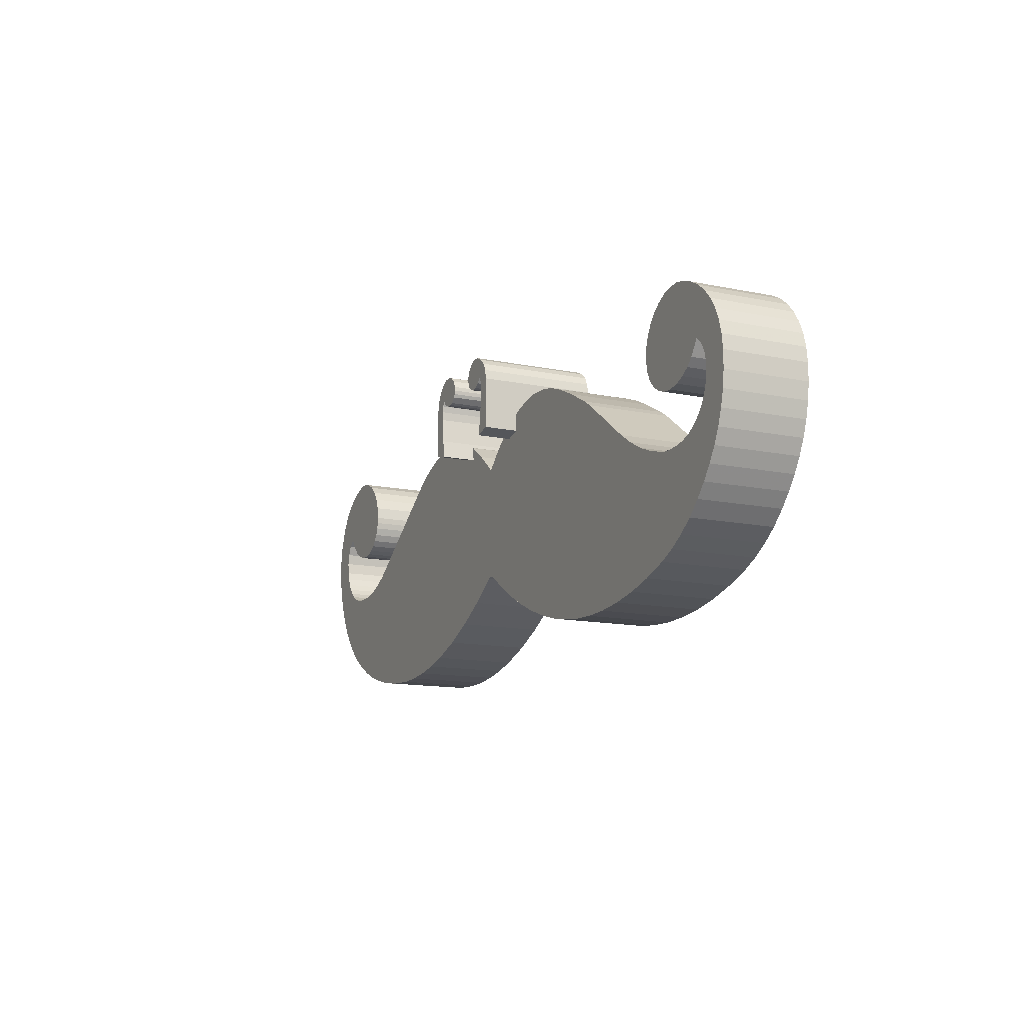
<metadata>
{"format":"obj","ext":"obj","renderer":"f3d","projection":"perspective","resolution":1024,"background":"white","views":[{"elev":-13.6,"azim":65.3,"up":"+Y"}]}
</metadata>
<code>
o Object.1
v 21.64 4.204 0
v 15.51 26.27 0
v 16.76 26.36 0
v 17.99 26.35 0
v 19.21 26.21 0
v 14.31 1.395 0
v 7.962 23.59 0
v 18.05 2.631 0
v 12.58 25.64 0
v -3.607 0.776 0
v -5.154 14.8 0
v -0.07851 0.233 0
v 3.513 0 0
v 9.435 24.42 0
v 10.98 25.1 0
v 14.23 26.05 0
v 11.64 0.749 0
v 8.956 0.295 0
v 6.247 0.042 0
v 34.14 24.92 12.55
v 34.14 24.92 0
v 34.08 24.58 8.882
v 33.81 23 8.882
v 33.81 23 12.55
v 34.08 24.58 0
v -8.766 26.65 0
v -15.73 20.45 0
v -9.782 27.56 0
v -7.973 25.54 0
v -14.94 19.7 0
v -7.46 24.28 0
v -12.98 18.71 0
v -7.277 22.94 0
v -16.8 21.91 0
v -15.73 20.45 8.882
v -16.8 21.91 8.882
v -15.08 13.47 8.882
v -15.86 13.92 8.882
v -18.58 9.883 8.882
v -8.286 20.04 0
v -8.879 19.46 0
v -7.813 20.75 0
v -9.571 19.01 0
v -10.35 18.7 0
v -7.477 21.57 0
v -12.07 18.54 0
v -11.19 18.54 0
v -17.34 8.174 8.882
v -15.9 6.63 8.882
v -14.23 13.14 8.882
v -14.26 5.251 8.882
v -13.32 12.94 8.882
v -12.43 4.037 8.882
v -10.62 12.9 8.882
v -19.61 11.76 8.882
v -16.56 14.49 8.882
v 21.57 25.59 0
v 20.4 25.96 0
v 20.4 25.96 8.882
v 21.57 25.59 8.882
v -7.325 22.25 0
v -18.57 25.93 0
v -17.76 26.66 0
v -16.86 27.27 0
v -15.87 27.78 0
v -14.81 28.18 0
v -13.66 28.47 0
v -12.96 28.55 0
v -12.28 28.53 0
v -10.97 28.21 0
v 19.21 26.21 8.882
v 17.99 26.35 8.882
v 16.76 26.36 8.882
v -14.03 19.12 0
v 35.66 23.46 12.55
v 35.66 23.46 8.882
v 35.67 25.35 8.882
v 35.69 28.99 12.55
v -19.29 25.09 0
v -17.64 21.12 0
v -19.92 24.14 0
v -18.18 20.11 0
v -21.03 21.34 0
v 35.67 25.35 0
v 35.69 28.99 0
v -21.3 17.81 0
v -21.31 19.58 0
v -18.4 18.92 0
v -17.66 15.91 0
v -17.16 15.16 0
v -20.43 13.81 0
v -21.04 16.03 0
v 26.01 31.81 12.55
v 26.01 31.81 0
v 25.25 32.08 0
v 25.25 32.08 12.55
v 24.4 32.01 0
v 24.4 32.01 12.55
v -18.31 17.64 0
v 23.48 31.55 0
v 23.48 31.55 12.55
v -20.45 23.07 0
v 26.6 31.26 0
v 26.6 31.26 12.55
v -6.441 14.11 0
v 26.96 30.08 0
v 26.96 30.08 12.55
v 26.89 29.67 12.55
v 26.89 29.67 0
v -7.781 13.56 0
v 26.93 30.52 0
v 26.93 30.52 12.55
v -7.056 1.676 0
v 26.73 29.32 0
v 26.73 29.32 12.55
v 26.18 28.8 12.55
v 26.18 28.8 0
v 25.81 28.67 12.55
v 25.81 28.67 0
v 25.4 28.63 12.55
v 25.4 28.63 0
v -10.41 2.984 0
v -12.43 4.037 0
v -10.62 12.9 0
v -9.175 13.15 0
v -8.745 2.276 0
v -16.56 14.49 0
v -19.61 11.76 0
v 22.3 30.01 12.55
v 22.3 30.01 0
v 22.1 28.99 0
v 22.1 28.99 12.55
v -14.26 5.251 0
v 24.97 28.7 0
v 24.97 28.7 12.55
v -15.86 13.92 0
v -18.58 9.883 0
v -17.34 8.174 0
v -15.08 13.47 0
v -14.23 13.14 0
v -15.9 6.63 0
v -13.32 12.94 0
v 23.41 28.46 12.55
v 23.41 28.46 0
v 23.55 29.13 12.55
v 23.55 29.13 0
v -18.05 16.74 0
v 24.29 29.05 12.55
v 24.29 29.05 0
v 23.79 29.63 0
v 23.79 29.63 12.55
v 23.35 27.55 12.55
v 23.35 27.55 0
v 11.64 0.749 8.882
v 15.51 26.27 8.882
v 14.23 26.05 8.882
v 12.58 25.64 8.882
v 14.31 1.395 8.882
v 18.05 2.631 8.882
v 22.13 23.46 8.882
v 21.64 4.204 8.882
v 22.77 30.87 12.55
v 22.77 30.87 0
v 22.12 25.35 8.882
v 22.12 25.35 0
v 22.13 23.46 12.55
v 3.513 0 8.882
v 6.247 0.042 8.882
v 7.962 23.59 8.882
v 8.956 0.295 8.882
v -0.07851 0.233 8.882
v -5.154 14.8 8.882
v -3.607 0.776 8.882
v 9.435 24.42 8.882
v 10.98 25.1 8.882
v -14.94 19.7 8.882
v -8.766 26.65 8.882
v -9.782 27.56 8.882
v -10.97 28.21 8.882
v -12.28 28.53 8.882
v -12.96 28.55 8.882
v 23.72 24.55 8.882
v 23.98 23 8.882
v 23.85 24.48 8.882
v 26.13 22.85 0
v 23.85 24.48 0
v 23.72 24.55 0
v 23.65 24.92 0
v 23.65 24.92 12.55
v -9.571 19.01 8.882
v -8.879 19.46 8.882
v -10.35 18.7 8.882
v -8.286 20.04 8.882
v -7.813 20.75 8.882
v -7.477 21.57 8.882
v -11.19 18.54 8.882
v -7.325 22.25 8.882
v -12.98 18.71 8.882
v 23.98 23 12.55
v -14.81 28.18 8.882
v -13.66 28.47 8.882
v -15.87 27.78 8.882
v -16.86 27.27 8.882
v -17.76 26.66 8.882
v -18.57 25.93 8.882
v -19.29 25.09 8.882
v -19.92 24.14 8.882
v -14.03 19.12 8.882
v -7.973 25.54 8.882
v -7.46 24.28 8.882
v -7.277 22.94 8.882
v -12.07 18.54 8.882
v -17.64 21.12 8.882
v -20.45 23.07 8.882
v -21.03 21.34 8.882
v -18.05 16.74 8.882
v -21.04 16.03 8.882
v -17.66 15.91 8.882
v -18.31 17.64 8.882
v -20.43 13.81 8.882
v -17.16 15.16 8.882
v -18.4 18.92 8.882
v -21.3 17.81 8.882
v -18.18 20.11 8.882
v -21.31 19.58 8.882
v -10.41 2.984 8.882
v -8.745 2.276 8.882
v -9.175 13.15 8.882
v -6.441 14.11 8.882
v -7.781 13.56 8.882
v -7.056 1.676 8.882
v 69.29 3.44 0
v 67.45 2.609 0
v 68.13 12.88 0
v 64.54 1.617 0
v 65.68 13.58 0
v 61.76 15.45 0
v 63.66 14.42 0
v 58.59 0.35 0
v 61.59 0.865 0
v 59.94 16.63 0
v 55.53 0.071 0
v 52.73 0.025 0
v 53.31 21.5 0
v 49.98 0.186 0
v 47.28 0.548 0
v 44.63 1.106 0
v 29.46 8.22 0
v 28.89 20.58 0
v 31.93 6.628 0
v 34.46 5.129 0
v 36.94 3.868 0
v 33.05 23.99 0
v 31.69 23.03 0
v 30.39 21.96 0
v 25.09 6.078 0
v 28.33 21.1 0
v 28.92 8.414 0
v 28.41 8.22 0
v 78.53 22.47 8.882
v 75.71 20.72 8.882
v 78.92 21.05 8.882
v 79.09 17.72 8.882
v 76.14 17.98 8.882
v 78.88 15.99 8.882
v 79.1 19.53 8.882
v 76.15 19.19 8.882
v 72.83 19.72 8.882
v 67.4 18.99 8.882
v 71.92 19.13 8.882
v 73.61 20.48 8.882
v 74.61 21.96 8.882
v 75.25 21.38 8.882
v 77.94 23.78 8.882
v 70.88 18.71 8.882
v 76 19.99 8.882
v 77.17 24.96 8.882
v 76.23 26.01 8.882
v 78.49 14.33 8.882
v 75.87 16.84 8.882
v 75.38 15.78 8.882
v 74.68 14.85 8.882
v 77.92 12.74 8.882
v 65.8 20.48 8.882
v 66.5 19.63 8.882
v 65.33 21.5 8.882
v 69.63 18.5 8.882
v 68.46 18.61 8.882
v 65.13 22.66 8.882
v 71.25 28.47 8.882
v 70.05 28.44 8.882
v 72.78 13.45 8.882
v 76.3 9.769 8.882
v 73.81 14.06 8.882
v 71.63 13.03 8.882
v 75.26 8.376 8.882
v 77.19 11.22 8.882
v 70.38 12.85 8.882
v 74.08 7.041 8.882
v 72.61 5.657 8.882
v 69.23 12.8 8.882
v 67.45 2.609 8.882
v 69.29 3.44 8.882
v 68.13 12.88 8.882
v 64.54 1.617 8.882
v 65.68 13.58 8.882
v 71.01 4.457 8.882
v 63.66 14.42 8.882
v 52.73 0.025 8.882
v 55.53 0.071 8.882
v 59.94 16.63 8.882
v 49.98 0.186 8.882
v 53.31 21.5 8.882
v 58.59 0.35 8.882
v 61.76 15.45 8.882
v 61.59 0.865 8.882
v 47.28 0.548 8.882
v 52.24 22.2 8.882
v 42.02 1.85 8.882
v 44.63 1.106 8.882
v 31.69 23.03 8.882
v 29.46 8.22 8.882
v 28.92 8.414 8.882
v 28.89 20.58 8.882
v 49.22 23.82 8.882
v 46.65 25.04 8.882
v 39.46 2.773 8.882
v 36.94 3.868 8.882
v 44.33 25.89 8.882
v 42.23 26.29 8.882
v 40.15 26.37 8.882
v 28.33 21.1 8.882
v 28.41 8.22 8.882
v 26.13 22.85 8.882
v 25.09 6.078 8.882
v 30.39 21.96 8.882
v 79.09 17.72 0
v 79.1 19.53 0
v 78.92 21.05 0
v 78.88 15.99 0
v 78.53 22.47 0
v 72.83 19.72 0
v 71.92 19.13 0
v 74.61 21.96 0
v 75.25 21.38 0
v 73.61 20.48 0
v 70.88 18.71 0
v 75.71 20.72 0
v 76 19.99 0
v 76.15 19.19 0
v 70.05 28.44 0
v 66.17 26.05 0
v 65.59 25.04 0
v 77.94 23.78 0
v 71.25 28.47 0
v 72.49 28.22 0
v 76.14 17.98 0
v 75.87 16.84 0
v 75.38 15.78 0
v 78.49 14.33 0
v 69.63 18.5 0
v 65.13 22.66 0
v 68.46 18.61 0
v 65.33 21.5 0
v 67.4 18.99 0
v 66.5 19.63 0
v 65.8 20.48 0
v 65.23 23.93 0
v 74.68 14.85 0
v 77.92 12.74 0
v 77.19 11.22 0
v 76.3 9.769 0
v 73.81 14.06 0
v 72.78 13.45 0
v 75.26 8.376 0
v 71.63 13.03 0
v 74.08 7.041 0
v 72.61 5.657 0
v 70.38 12.85 0
v 71.01 4.457 0
v 69.23 12.8 0
v 52.24 22.2 0
v 42.02 1.85 0
v 39.46 2.773 0
v 34.46 5.129 8.882
v 31.93 6.628 8.882
v 73.88 27.64 0
v 75.13 26.9 0
v 76.23 26.01 0
v 77.17 24.96 0
v 66.94 26.92 0
v 67.86 27.63 0
v 68.91 28.15 0
v 46.65 25.04 0
v 49.22 23.82 0
v 44.33 25.89 0
v 31.78 31.81 0
v 33.39 32.01 0
v 31.2 31.26 0
v 34.31 31.55 0
v 30.87 30.52 0
v 32.54 32.08 0
v 34.38 28.46 0
v 34.44 27.55 0
v 34 29.63 0
v 33.5 29.05 0
v 34.24 29.13 0
v 35.49 30.01 0
v 35.02 30.87 0
v 32.82 28.7 0
v 32.39 28.63 0
v 31.98 28.67 0
v 31.62 28.8 0
v 31.06 29.32 0
v 30.9 29.67 0
v 30.83 30.08 0
v 38.08 26.12 0
v 40.15 26.37 0
v 36.04 25.52 0
v 42.23 26.29 0
v 65.23 23.93 8.882
v 65.59 25.04 8.882
v 72.49 28.22 8.882
v 73.88 27.64 8.882
v 75.13 26.9 8.882
v 38.08 26.12 8.882
v 36.04 25.52 8.882
v 68.91 28.15 8.882
v 67.86 27.63 8.882
v 66.94 26.92 8.882
v 66.17 26.05 8.882
v 31.78 31.81 12.55
v 34 29.63 12.55
v 32.54 32.08 12.55
v 33.39 32.01 12.55
v 31.2 31.26 12.55
v 33.5 29.05 12.55
v 35.02 30.87 12.55
v 34.31 31.55 12.55
v 35.49 30.01 12.55
v 34.24 29.13 12.55
v 34.38 28.46 12.55
v 34.44 27.55 12.55
v 30.87 30.52 12.55
v 30.83 30.08 12.55
v 30.9 29.67 12.55
v 31.06 29.32 12.55
v 31.62 28.8 12.55
v 31.98 28.67 12.55
v 32.39 28.63 12.55
v 32.82 28.7 12.55
v 33.05 23.99 8.882
f 1 2 3
f 1 3 4
f 1 4 5
f 1 5 58
f 58 57 1
f 165 1 57
f 57 60 165
f 164 165 60
f 164 60 160
f 160 166 164
f 132 164 166
f 152 132 166
f 189 152 166
f 166 199 189
f 199 182 189
f 189 182 188
f 188 153 189
f 153 188 165
f 131 153 165
f 153 131 144
f 144 152 153
f 144 143 152
f 143 144 145
f 143 145 132
f 129 132 145
f 145 151 129
f 162 129 151
f 101 162 151
f 101 151 98
f 97 101 98
f 95 97 98
f 95 98 96
f 93 95 96
f 96 151 93
f 93 151 104
f 103 93 104
f 104 112 103
f 111 103 112
f 111 112 107
f 111 107 106
f 106 107 108
f 106 108 109
f 109 103 106
f 109 114 103
f 114 117 103
f 119 103 117
f 116 119 117
f 116 118 119
f 118 121 119
f 118 120 121
f 120 135 121
f 134 121 135
f 135 149 134
f 134 149 103
f 150 103 149
f 150 149 148
f 150 148 151
f 150 151 146
f 150 146 130
f 130 163 150
f 100 150 163
f 100 163 101
f 100 97 150
f 162 163 130
f 131 130 146
f 129 130 131
f 103 150 94
f 94 150 95
f 135 148 149
f 148 135 107
f 121 134 103
f 120 107 135
f 120 118 107
f 116 115 118
f 115 108 118
f 108 115 114
f 114 115 116
f 121 103 119
f 114 116 117
f 108 114 109
f 108 107 118
f 112 148 107
f 111 106 103
f 104 148 112
f 103 94 93
f 148 104 151
f 93 94 95
f 97 95 150
f 97 100 101
f 98 151 96
f 162 101 163
f 162 130 129
f 145 146 151
f 129 131 132
f 146 145 144
f 144 131 146
f 188 187 165
f 188 182 187
f 186 187 182
f 186 182 184
f 184 185 186
f 185 256 186
f 1 186 256
f 1 256 161
f 161 8 1
f 8 9 1
f 16 1 9
f 16 9 157
f 16 157 156
f 2 16 156
f 2 156 155
f 156 154 155
f 155 154 73
f 3 155 73
f 73 154 72
f 4 73 72
f 72 154 71
f 5 72 71
f 71 154 59
f 58 71 59
f 154 160 59
f 158 160 154
f 158 154 6
f 159 158 6
f 159 6 8
f 6 7 8
f 14 8 7
f 14 7 169
f 14 169 174
f 15 14 174
f 15 174 175
f 9 15 175
f 175 174 154
f 157 175 154
f 174 169 154
f 170 154 169
f 168 170 169
f 167 168 169
f 167 169 171
f 13 167 171
f 13 171 12
f 13 12 7
f 13 7 19
f 18 19 7
f 17 18 7
f 154 18 17
f 170 19 18
f 7 12 11
f 7 11 172
f 172 11 229
f 229 173 172
f 171 172 173
f 171 173 10
f 173 113 10
f 10 113 110
f 110 105 10
f 10 105 11
f 229 105 110
f 229 110 230
f 230 110 125
f 230 125 228
f 230 228 227
f 231 230 227
f 231 227 126
f 231 126 113
f 126 227 226
f 126 226 122
f 126 122 125
f 124 125 122
f 122 123 124
f 123 133 124
f 142 124 133
f 133 141 142
f 140 142 141
f 141 138 140
f 139 140 138
f 138 137 139
f 136 139 137
f 137 128 136
f 127 136 128
f 127 128 90
f 221 127 90
f 218 221 90
f 218 90 89
f 216 218 89
f 216 89 147
f 219 216 147
f 219 147 99
f 88 219 99
f 99 86 88
f 86 87 88
f 82 88 87
f 87 83 82
f 82 83 80
f 80 224 82
f 82 224 222
f 222 224 225
f 223 222 225
f 225 86 223
f 223 86 92
f 223 92 217
f 217 219 223
f 220 217 92
f 92 91 220
f 220 91 55
f 55 221 220
f 56 221 55
f 38 56 55
f 55 39 38
f 37 38 39
f 48 37 39
f 39 138 48
f 37 48 50
f 50 139 37
f 49 50 48
f 48 141 49
f 51 49 141
f 51 52 49
f 52 51 54
f 52 54 142
f 53 54 51
f 53 51 133
f 53 226 54
f 228 54 226
f 228 124 54
f 50 49 52
f 52 140 50
f 37 136 38
f 55 137 39
f 136 56 38
f 91 128 55
f 91 92 89
f 220 218 217
f 222 223 219
f 215 225 224
f 224 213 215
f 214 215 213
f 207 214 213
f 36 207 213
f 36 213 80
f 34 36 80
f 80 81 34
f 79 34 81
f 79 81 207
f 79 207 206
f 62 79 206
f 62 206 205
f 204 62 205
f 205 36 204
f 204 36 203
f 64 204 203
f 65 64 203
f 65 203 202
f 66 65 202
f 66 202 200
f 67 66 200
f 67 200 201
f 68 67 201
f 68 201 181
f 69 68 181
f 69 181 180
f 180 179 69
f 70 69 179
f 28 70 179
f 28 179 178
f 177 28 178
f 177 178 35
f 35 176 177
f 209 177 176
f 176 208 209
f 208 198 209
f 210 209 198
f 211 210 198
f 197 211 198
f 197 198 195
f 61 197 195
f 61 195 45
f 61 45 32
f 33 61 32
f 33 32 31
f 31 211 33
f 31 32 29
f 29 210 31
f 74 29 32
f 198 74 32
f 212 198 32
f 212 32 46
f 196 212 46
f 46 47 196
f 192 196 47
f 192 47 44
f 190 192 44
f 190 44 43
f 191 190 43
f 191 43 41
f 40 191 41
f 40 41 42
f 194 40 42
f 195 194 42
f 194 195 192
f 193 194 192
f 191 193 192
f 194 193 40
f 40 193 191
f 41 43 42
f 43 44 42
f 45 42 44
f 190 191 192
f 44 47 45
f 196 192 195
f 47 46 45
f 196 195 212
f 30 29 74
f 208 30 74
f 29 30 26
f 177 29 26
f 27 26 30
f 30 35 27
f 34 27 35
f 34 67 27
f 26 27 28
f 46 32 45
f 195 42 45
f 197 61 33
f 212 195 198
f 33 211 197
f 31 210 211
f 29 209 210
f 198 208 74
f 208 176 30
f 177 209 29
f 30 176 35
f 177 26 28
f 178 179 35
f 28 27 70
f 70 27 69
f 179 180 35
f 180 181 35
f 69 27 68
f 181 201 35
f 36 35 201
f 68 27 67
f 200 36 201
f 66 67 34
f 202 36 200
f 65 66 34
f 64 65 34
f 63 64 34
f 62 63 34
f 64 63 204
f 203 36 202
f 204 63 62
f 206 36 205
f 79 62 34
f 81 80 102
f 81 102 214
f 34 35 36
f 207 36 206
f 81 214 207
f 102 215 214
f 102 83 215
f 83 225 215
f 80 213 224
f 102 80 83
f 83 87 225
f 82 222 88
f 225 87 86
f 86 99 92
f 88 222 219
f 99 147 92
f 219 217 216
f 147 89 92
f 216 217 218
f 89 90 91
f 218 220 221
f 221 56 127
f 91 90 128
f 136 127 56
f 55 128 137
f 37 139 136
f 39 137 138
f 50 140 139
f 48 138 141
f 52 142 140
f 51 141 133
f 124 142 54
f 53 133 123
f 53 123 122
f 226 53 122
f 173 230 231
f 226 227 228
f 228 125 124
f 125 110 126
f 113 126 110
f 173 231 113
f 229 230 173
f 11 105 229
f 10 11 12
f 171 10 12
f 19 167 13
f 172 171 169
f 19 168 167
f 170 168 19
f 154 170 18
f 7 172 169
f 15 8 14
f 17 7 6
f 154 17 6
f 158 159 160
f 161 160 159
f 335 160 161
f 160 335 183
f 160 183 199
f 333 183 335
f 333 335 256
f 333 256 259
f 258 333 259
f 259 249 258
f 258 249 248
f 258 248 323
f 322 323 248
f 386 322 248
f 386 248 250
f 385 386 250
f 385 250 251
f 328 385 251
f 328 251 252
f 327 328 252
f 327 252 384
f 319 327 384
f 319 384 383
f 320 319 383
f 320 383 247
f 317 320 247
f 317 247 246
f 312 317 246
f 312 246 245
f 309 312 245
f 309 245 243
f 310 309 243
f 310 243 242
f 314 310 242
f 314 242 239
f 316 314 239
f 316 239 240
f 305 316 240
f 305 240 235
f 302 305 235
f 302 235 233
f 303 302 233
f 303 233 232
f 307 303 232
f 307 232 380
f 300 307 380
f 300 380 378
f 299 300 378
f 299 378 377
f 296 299 377
f 296 377 375
f 372 296 375
f 372 375 374
f 374 373 372
f 371 372 373
f 373 369 371
f 370 371 369
f 369 359 370
f 360 370 359
f 359 358 360
f 360 358 340
f 279 360 340
f 265 279 340
f 263 265 340
f 263 340 337
f 263 337 338
f 263 338 266
f 266 267 263
f 264 263 267
f 267 357 264
f 264 357 358
f 264 358 280
f 264 280 265
f 267 350 357
f 357 350 337
f 349 350 267
f 349 267 276
f 261 349 276
f 276 262 261
f 260 261 262
f 341 260 262
f 341 262 339
f 339 348 341
f 348 345 341
f 354 341 345
f 345 344 354
f 354 344 390
f 277 354 390
f 278 277 390
f 278 390 389
f 278 389 388
f 278 388 425
f 278 425 272
f 425 424 272
f 269 272 424
f 424 423 269
f 423 290 269
f 290 291 269
f 428 269 291
f 351 428 291
f 351 393 428
f 393 429 428
f 393 392 429
f 392 430 429
f 430 269 429
f 431 269 430
f 391 431 430
f 391 352 431
f 352 422 431
f 352 353 422
f 353 421 422
f 421 269 422
f 289 269 421
f 289 421 368
f 289 368 362
f 362 286 289
f 362 364 286
f 286 364 367
f 286 367 284
f 284 285 286
f 285 269 286
f 269 285 366
f 269 366 365
f 288 269 365
f 288 365 363
f 287 288 363
f 287 363 361
f 275 287 361
f 275 361 347
f 270 275 347
f 270 347 343
f 342 270 343
f 343 352 342
f 342 352 346
f 271 342 346
f 344 271 346
f 346 351 344
f 355 344 351
f 355 351 290
f 356 355 290
f 355 356 344
f 387 344 356
f 387 356 423
f 388 344 387
f 388 387 424
f 344 272 271
f 273 272 344
f 273 274 272
f 277 272 274
f 260 274 273
f 274 260 354
f 271 268 342
f 271 269 268
f 268 269 270
f 342 268 270
f 347 353 343
f 353 347 368
f 275 270 269
f 361 362 347
f 275 269 287
f 363 364 361
f 365 364 363
f 287 269 288
f 366 364 365
f 284 366 285
f 284 367 366
f 367 364 366
f 362 361 364
f 368 347 362
f 289 286 269
f 353 368 421
f 352 343 353
f 391 346 352
f 392 346 391
f 422 269 431
f 392 391 430
f 393 346 392
f 351 346 393
f 429 269 428
f 291 290 351
f 356 290 423
f 387 423 424
f 272 269 271
f 388 424 425
f 389 344 388
f 277 278 272
f 277 274 354
f 390 344 389
f 273 344 345
f 348 273 345
f 273 348 261
f 348 339 349
f 338 349 339
f 339 262 266
f 341 354 260
f 261 260 273
f 262 276 266
f 261 348 349
f 349 338 350
f 267 266 276
f 339 266 338
f 337 350 338
f 337 340 357
f 263 264 265
f 279 265 280
f 281 279 280
f 280 359 281
f 279 281 283
f 282 283 281
f 281 369 282
f 369 294 282
f 294 297 282
f 297 294 293
f 297 293 372
f 292 293 294
f 294 374 292
f 292 374 376
f 292 376 295
f 295 296 292
f 295 376 379
f 295 379 298
f 298 299 295
f 298 379 381
f 381 301 298
f 298 301 300
f 301 381 234
f 301 234 304
f 301 304 307
f 304 234 236
f 304 236 306
f 304 306 302
f 306 236 238
f 306 238 308
f 308 305 306
f 238 237 308
f 315 308 237
f 315 237 241
f 315 241 311
f 315 311 310
f 311 241 244
f 311 244 313
f 311 313 309
f 244 318 313
f 318 319 313
f 318 325 319
f 318 395 325
f 395 326 325
f 325 326 327
f 395 394 326
f 394 329 326
f 326 329 328
f 329 330 328
f 330 331 328
f 331 426 328
f 76 328 426
f 427 76 426
f 417 427 426
f 418 417 426
f 417 418 252
f 419 417 252
f 84 419 252
f 419 84 427
f 77 427 84
f 84 85 77
f 78 77 85
f 408 78 85
f 85 407 408
f 405 408 407
f 433 405 407
f 433 407 441
f 433 441 440
f 440 438 433
f 438 439 433
f 439 435 433
f 435 434 433
f 432 433 434
f 434 397 432
f 397 436 432
f 397 399 436
f 399 401 436
f 444 436 401
f 401 445 444
f 401 416 445
f 416 446 445
f 436 445 446
f 436 446 447
f 436 447 448
f 436 448 449
f 436 449 450
f 436 450 451
f 451 437 436
f 437 433 436
f 433 437 406
f 437 451 406
f 451 410 406
f 400 406 410
f 400 410 411
f 400 411 412
f 400 412 413
f 400 413 414
f 400 414 415
f 400 415 416
f 415 414 447
f 448 414 413
f 412 448 413
f 450 412 411
f 410 450 411
f 400 405 406
f 400 409 405
f 400 439 409
f 439 400 398
f 400 401 398
f 410 451 450
f 450 449 412
f 412 449 448
f 448 447 414
f 415 447 446
f 416 415 446
f 400 416 401
f 436 444 445
f 399 398 401
f 397 398 399
f 398 397 402
f 435 398 402
f 434 402 397
f 432 436 433
f 435 402 434
f 439 398 435
f 438 409 439
f 438 408 409
f 438 440 408
f 78 440 441
f 441 442 78
f 442 443 78
f 78 443 75
f 20 75 443
f 404 20 443
f 403 404 443
f 403 85 404
f 404 21 20
f 20 21 22
f 20 22 24
f 23 24 22
f 23 22 452
f 23 452 321
f 23 321 322
f 321 336 322
f 336 324 322
f 324 336 255
f 255 249 324
f 324 249 257
f 324 257 332
f 332 333 324
f 323 324 333
f 332 334 333
f 257 334 332
f 257 185 334
f 249 256 257
f 255 250 249
f 254 250 255
f 254 255 336
f 254 336 321
f 253 254 321
f 254 253 251
f 253 25 251
f 25 84 251
f 21 84 25
f 22 25 253
f 253 321 452
f 22 253 452
f 75 24 23
f 75 23 76
f 75 76 77
f 76 23 386
f 25 22 21
f 21 404 84
f 24 75 20
f 403 443 442
f 407 403 442
f 407 442 441
f 433 406 405
f 408 405 409
f 407 85 403
f 408 440 78
f 75 77 78
f 404 85 84
f 418 420 252
f 420 396 252
f 396 394 252
f 396 420 330
f 420 418 331
f 417 419 427
f 77 76 427
f 418 426 331
f 420 331 330
f 396 330 329
f 394 396 329
f 394 395 384
f 318 382 395
f 395 382 383
f 382 244 383
f 244 382 318
f 244 241 243
f 241 237 242
f 308 315 314
f 237 238 239
f 238 236 235
f 236 234 233
f 381 380 234
f 379 378 381
f 376 377 379
f 293 292 296
f 283 282 297
f 283 297 371
f 279 283 360
f 358 357 340
f 280 358 359
f 283 370 360
f 281 359 369
f 283 371 370
f 369 373 294
f 297 372 371
f 294 373 374
f 376 374 375
f 372 293 296
f 377 376 375
f 296 295 299
f 378 379 377
f 299 298 300
f 380 381 378
f 307 300 301
f 232 234 380
f 303 307 304
f 232 233 234
f 302 303 304
f 233 235 236
f 305 302 306
f 235 240 238
f 305 308 316
f 240 239 238
f 316 308 314
f 239 242 237
f 310 314 315
f 242 243 241
f 309 310 311
f 243 245 244
f 312 309 313
f 245 246 244
f 317 312 313
f 246 247 244
f 317 313 320
f 247 383 244
f 319 320 313
f 383 384 395
f 327 319 325
f 384 252 394
f 328 327 326
f 252 251 84
f 385 328 76
f 250 254 251
f 386 385 76
f 322 386 23
f 323 322 324
f 248 249 250
f 258 323 333
f 256 249 259
f 183 333 334
f 184 183 334
f 157 154 156
f 9 175 157
f 9 8 15
f 161 159 8
f 335 161 256
f 257 256 185
f 185 184 334
f 182 183 184
f 1 187 186
f 199 183 182
f 152 189 153
f 152 143 132
f 164 132 131
f 160 199 166
f 60 59 160
f 164 131 165
f 57 59 60
f 1 165 187
f 57 58 59
f 58 5 71
f 5 4 72
f 4 3 73
f 3 2 155
f 2 1 16

</code>
